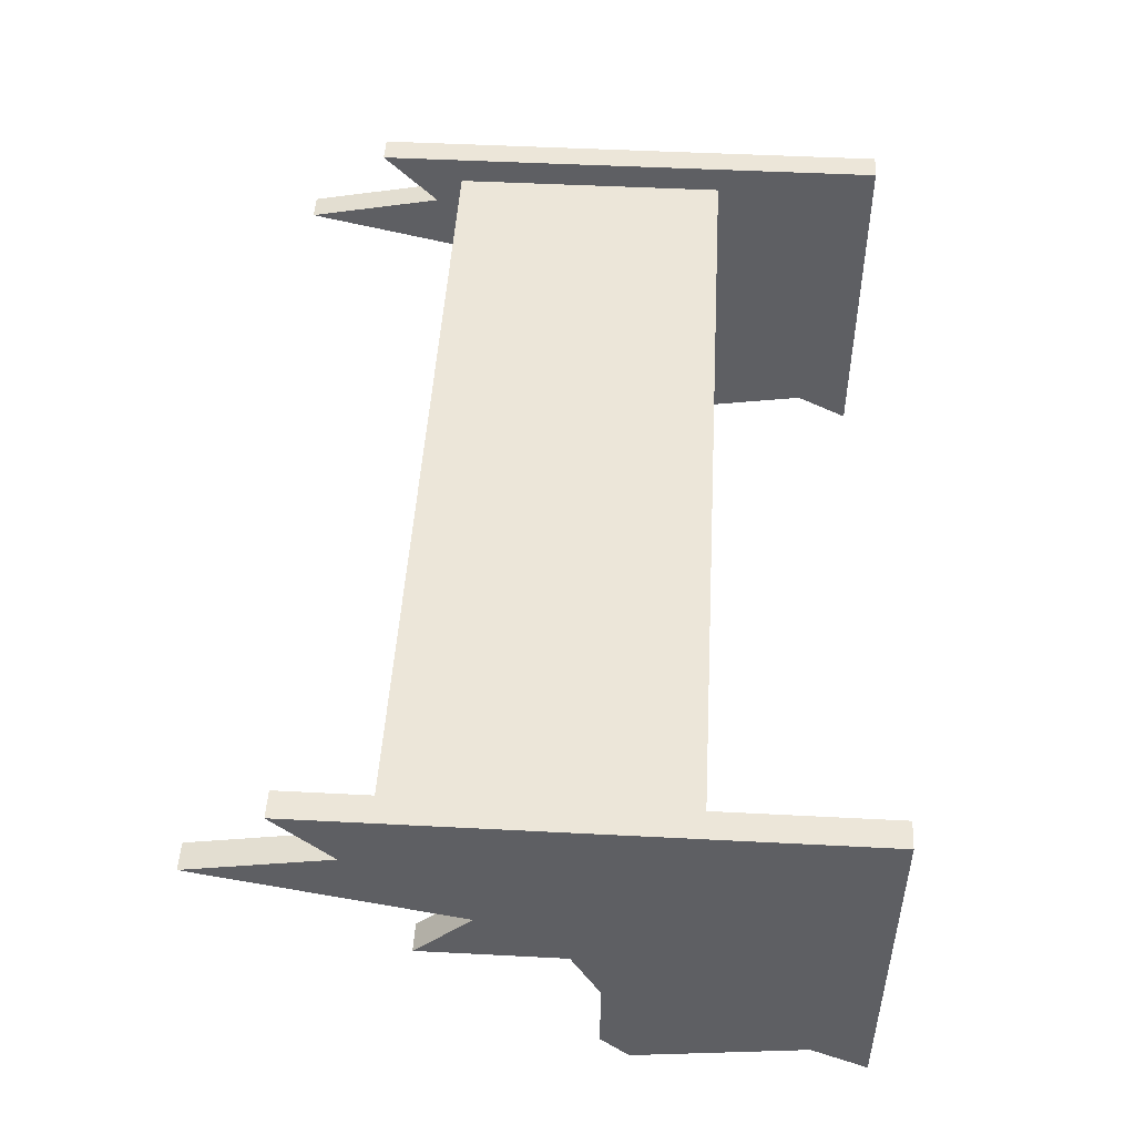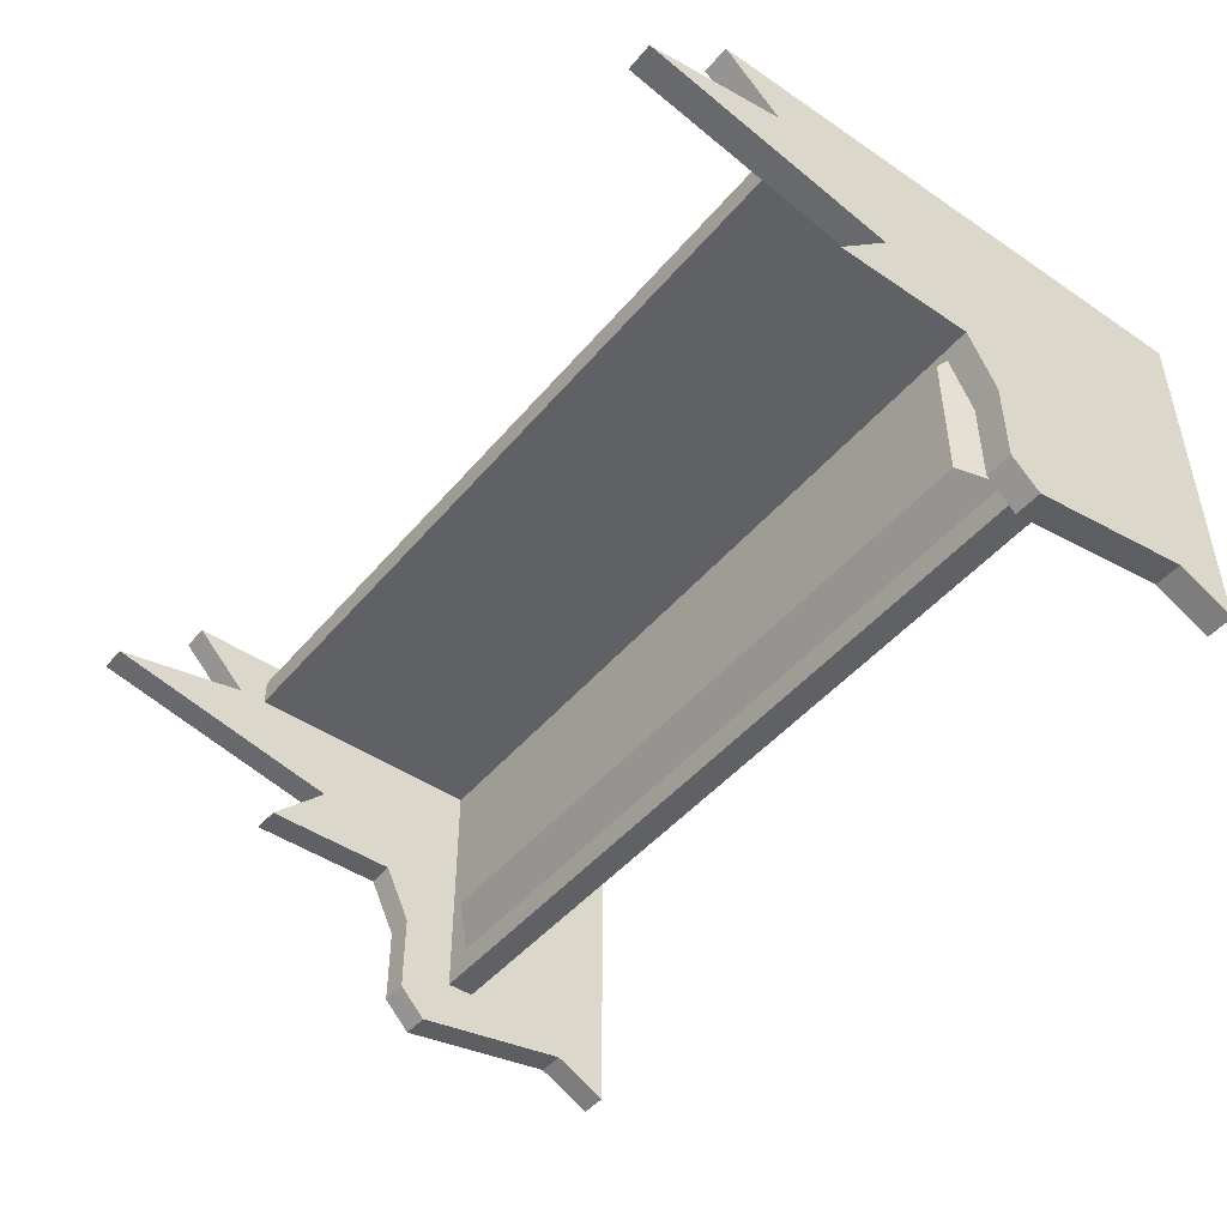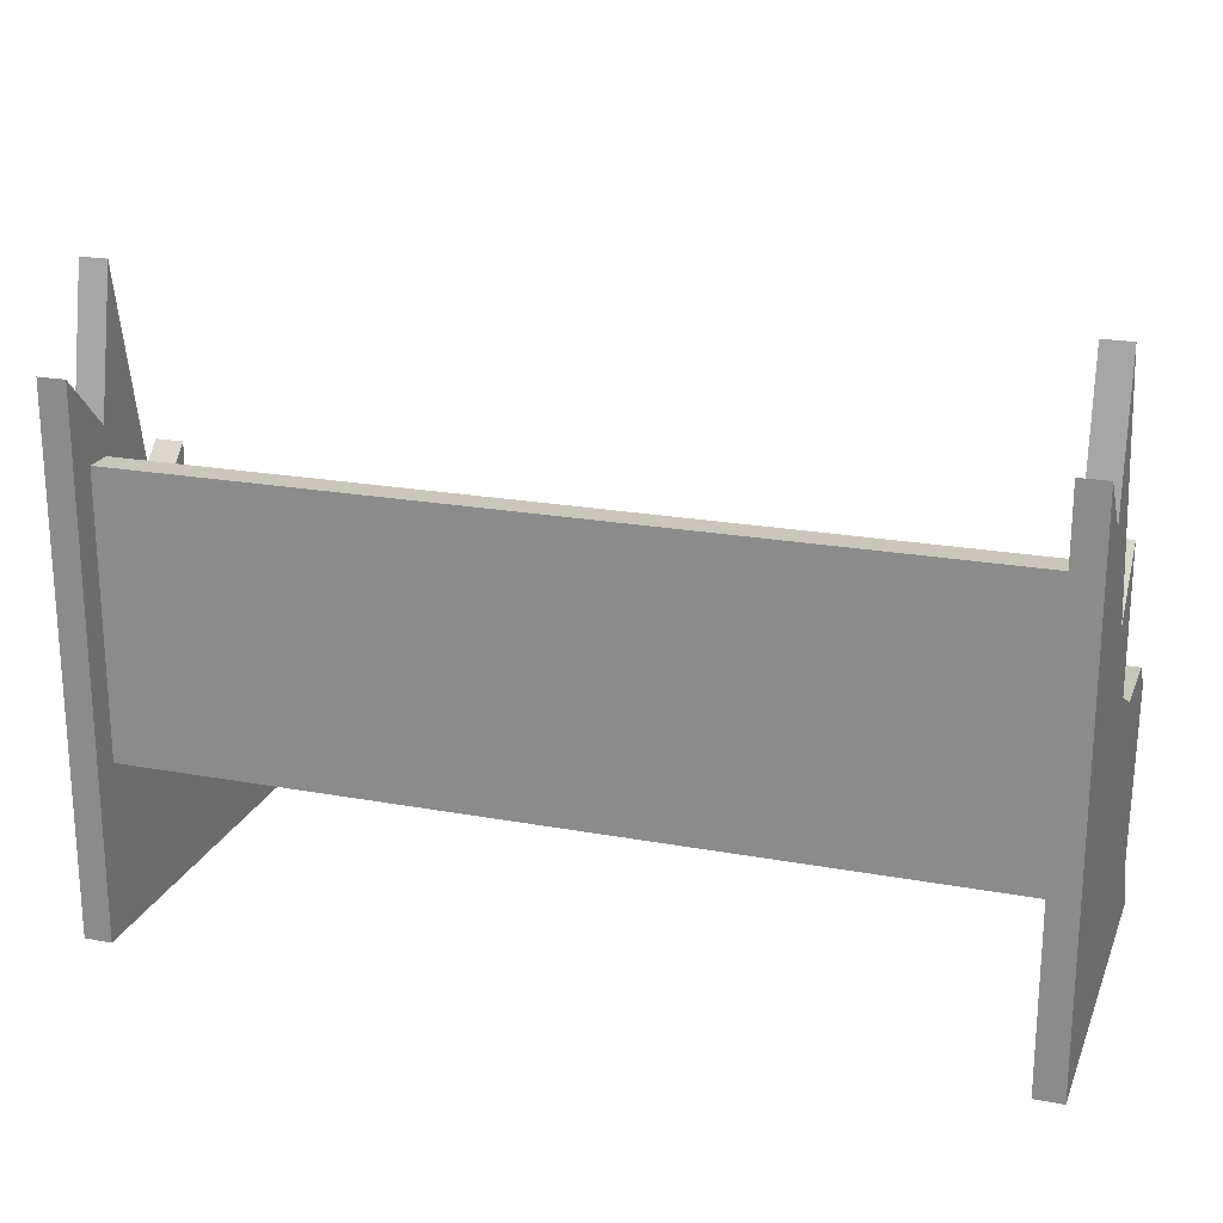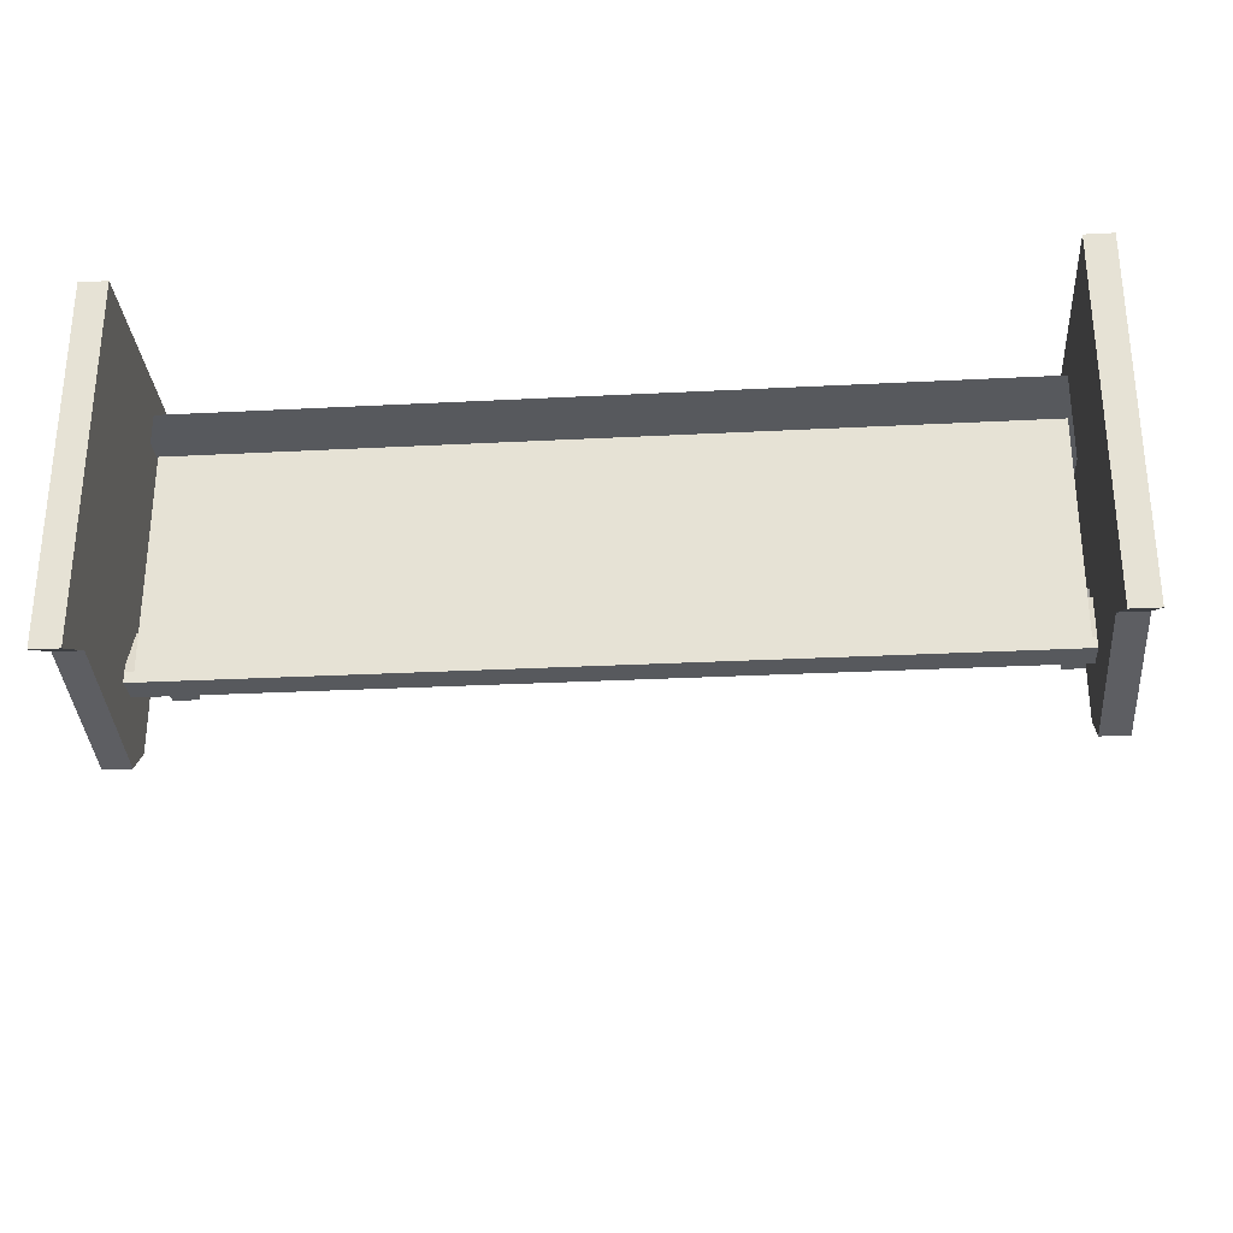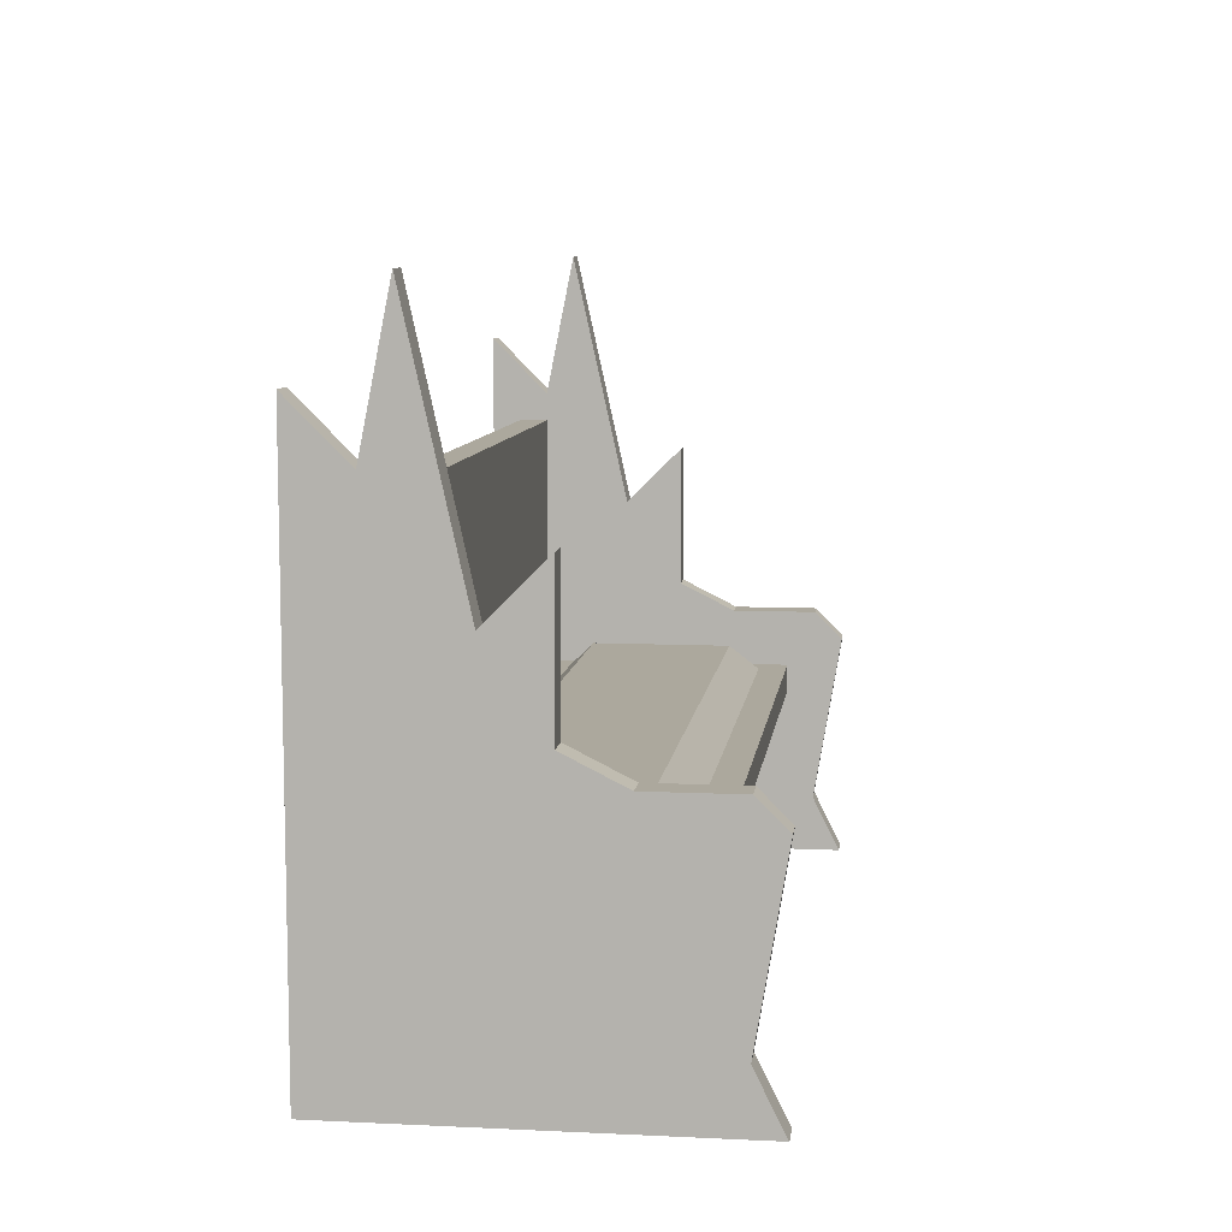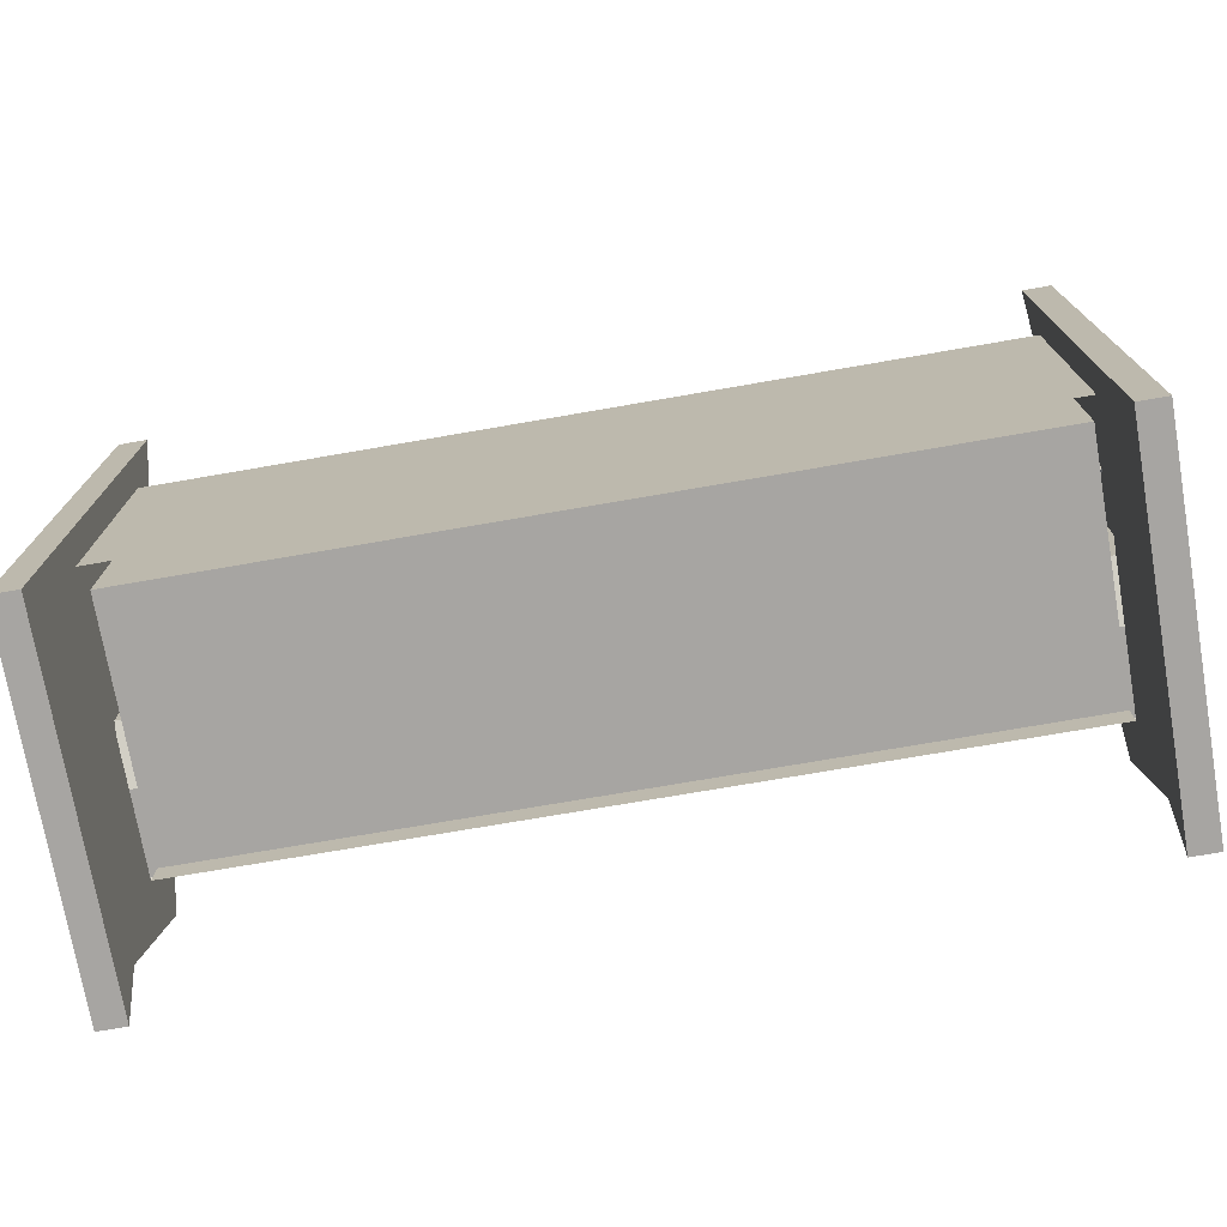
<metadata>
{"format":"obj","ext":"obj","renderer":"f3d","projection":"perspective","resolution":1024,"background":"white","views":[{"elev":48.7,"azim":-86.7,"up":"+Z"},{"elev":-46.6,"azim":-127.6,"up":"+Z"},{"elev":21.2,"azim":18.2,"up":"+Y"},{"elev":-29.1,"azim":4.4,"up":"+Z"},{"elev":8.6,"azim":97.3,"up":"+Y"},{"elev":-73.9,"azim":9.8,"up":"+Y"}]}
</metadata>
<code>
v -1 0.3438 0.0625
v -1 0.3125 0.09375
v -1 0.2812 0.0625
v -1 0.3125 -0.1562
v -1 0.2812 0.125
v -1 0.0625 0.09375
v -1 0.3438 0.125
v -1 0.3125 0.3438
v -1 0.5625 0.09375
v 1 0.3125 -0.1562
v 1 0.2812 0.0625
v 1 0.3125 0.09375
v 1 0.3438 0.0625
v 1 0.5625 0.09375
v 1 0.3438 0.125
v 1 0.3125 0.3438
v 1 0.2812 0.125
v 1 0.0625 0.09375
v 0.9375 0 0.4375
v 0.9375 1.188 0.4375
v 1 1.188 0.4375
v 1 0 0.4375
v 0.9375 0 -0.375
v 0.9375 0.125 -0.3125
v 0.9375 0.375 -0.25
v 0.9375 0.375 0.375
v 0.9375 1 0.375
v 0.9375 1.062 0.3125
v 1 1.062 0.3125
v 1 0.8125 0.125
v 1 0.625 0
v 1 0.5625 -0.125
v 1 0.125 -0.3125
v 1 0 -0.375
v 0.9375 0.5 -0.375
v 0.9375 0.4375 -0.25
v -0.9375 0.375 -0.25
v -0.9375 0.4375 -0.25
v -0.9375 0.5 -0.375
v -0.9375 0.125 -0.3125
v -0.9375 0.375 0.375
v -0.9375 0 0.4375
v -0.9375 1.188 0.4375
v -0.9375 1 0.375
v 0.9375 1.375 0.25
v 1 1.375 0.25
v 0.9375 0.8125 0.125
v 1 0.9375 0
v 0.9375 0.9375 0
v 0.9375 0.625 0
v 0.9375 0.5625 -0.125
v 1 0.5625 -0.3125
v 1 0.5 -0.375
v 0.9375 0.5625 -0.3125
v 0.9375 0.4375 0.3125
v 0.875 0.4375 0.25
v 0.875 0.4375 -0.1875
v -0.875 0.4375 -0.1875
v -0.9375 0.4375 0.3125
v -0.9375 0.5625 -0.125
v -0.9375 0.5625 -0.3125
v -1 0.5625 -0.3125
v -1 0.5 -0.375
v -1 0.125 -0.3125
v -0.9375 0 -0.375
v -1 0 -0.375
v -1 0 0.4375
v -1 1.188 0.4375
v -0.9375 1.062 0.3125
v -0.9375 1 0.3125
v 0.9375 1 0.3125
v -1 1.062 0.3125
v -0.9375 1.375 0.25
v -0.9375 0.8125 0.125
v -1 1.375 0.25
v -1 0.8125 0.125
v -0.9375 0.9375 0
v -0.9375 0.625 0
v -1 0.625 0
v -1 0.5625 -0.125
v -1 0.9375 0
v -0.875 0.4375 0.25
v -0.8125 0.5 -0.125
v -0.8125 0.5 0.1875
v 0.8125 0.5 -0.125
v 0.8125 0.5 0.1875
f 1 2 3
f 1 3 4
f 3 2 5
f 3 5 6
f 5 2 7
f 5 7 8
f 7 2 1
f 7 1 9
f 10 11 12
f 10 12 13
f 13 12 14
f 14 12 15
f 15 12 16
f 16 12 17
f 17 12 18
f 18 12 11
f 19 20 21
f 19 21 22
f 19 22 23
f 19 23 24
f 19 24 25
f 19 25 26
f 19 26 27
f 19 27 20
f 20 27 28
f 20 28 29
f 20 29 21
f 21 29 22
f 22 29 30
f 22 30 31
f 22 31 32
f 22 32 33
f 22 33 34
f 22 34 23
f 23 34 24
f 24 34 33
f 24 33 35
f 24 35 36
f 24 36 25
f 25 36 37
f 37 36 38
f 37 38 39
f 37 39 40
f 37 40 41
f 41 40 42
f 41 42 43
f 41 43 44
f 41 44 27
f 41 27 26
f 28 45 46
f 28 46 29
f 29 46 30
f 30 46 45
f 30 45 47
f 30 47 48
f 30 48 31
f 31 48 49
f 31 49 50
f 31 50 32
f 32 50 51
f 32 51 52
f 32 52 33
f 33 52 53
f 33 53 35
f 35 53 54
f 35 54 36
f 36 54 55
f 36 55 56
f 36 56 57
f 36 57 38
f 38 57 58
f 38 58 59
f 38 59 60
f 38 60 61
f 38 61 39
f 39 61 62
f 39 62 63
f 39 63 40
f 40 63 64
f 40 64 65
f 40 65 42
f 42 65 66
f 42 66 67
f 42 67 43
f 43 67 68
f 43 68 69
f 43 69 70
f 43 70 44
f 44 70 27
f 27 70 71
f 27 71 28
f 28 71 45
f 45 71 47
f 47 71 55
f 47 55 50
f 47 50 49
f 47 49 48
f 51 54 52
f 52 54 53
f 55 51 50
f 51 55 54
f 68 72 69
f 69 72 73
f 69 73 74
f 69 74 70
f 70 74 59
f 70 59 55
f 70 55 71
f 72 75 73
f 73 75 74
f 74 75 76
f 74 76 77
f 74 77 78
f 74 78 59
f 59 78 60
f 60 78 79
f 60 79 80
f 60 80 61
f 61 80 62
f 62 80 63
f 63 80 64
f 64 80 67
f 64 67 66
f 64 66 65
f 76 81 77
f 77 81 78
f 78 81 79
f 79 81 76
f 79 76 67
f 79 67 80
f 72 76 75
f 76 72 67
f 67 72 68
f 82 58 83
f 82 83 84
f 82 84 56
f 82 56 58
f 58 56 57
f 58 57 85
f 58 85 83
f 83 85 84
f 84 85 86
f 84 86 56
f 56 86 57
f 57 86 85
f 58 82 59
f 59 82 55
f 55 82 56

</code>
